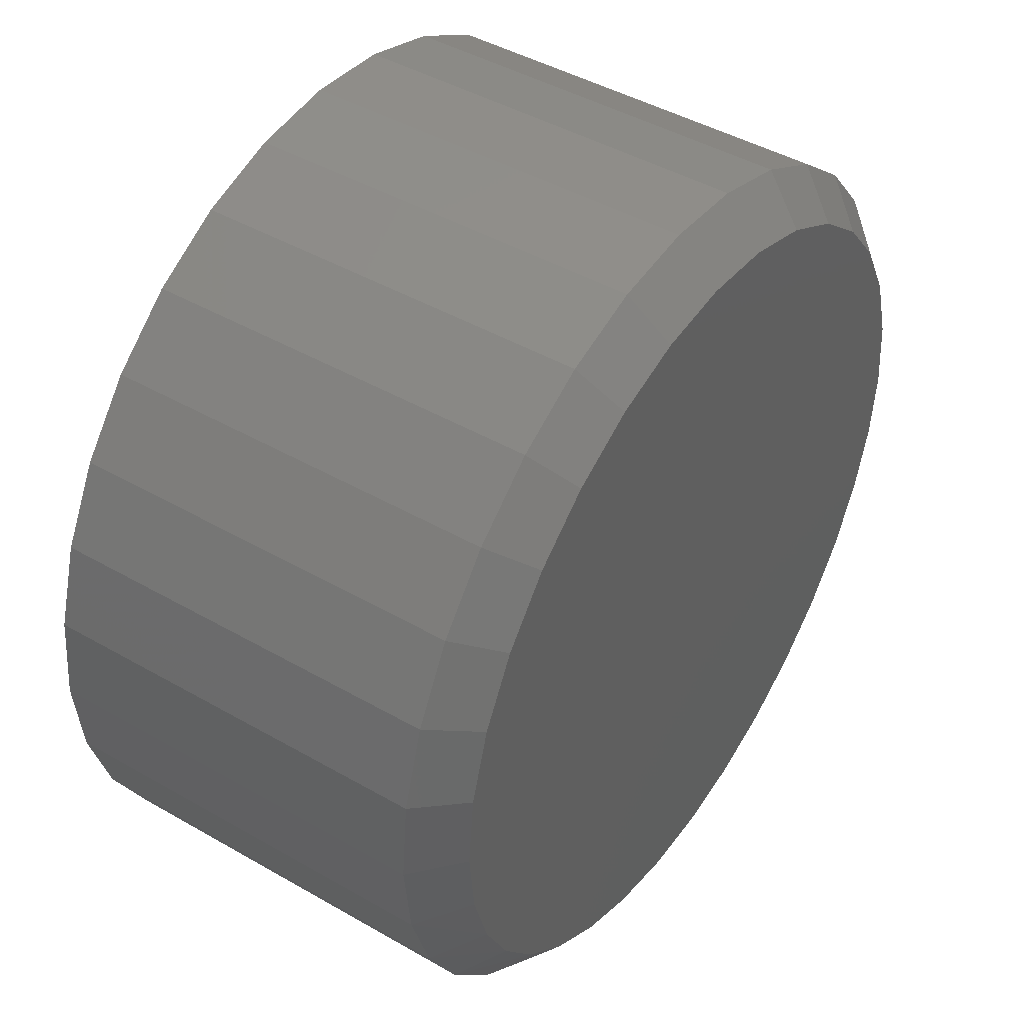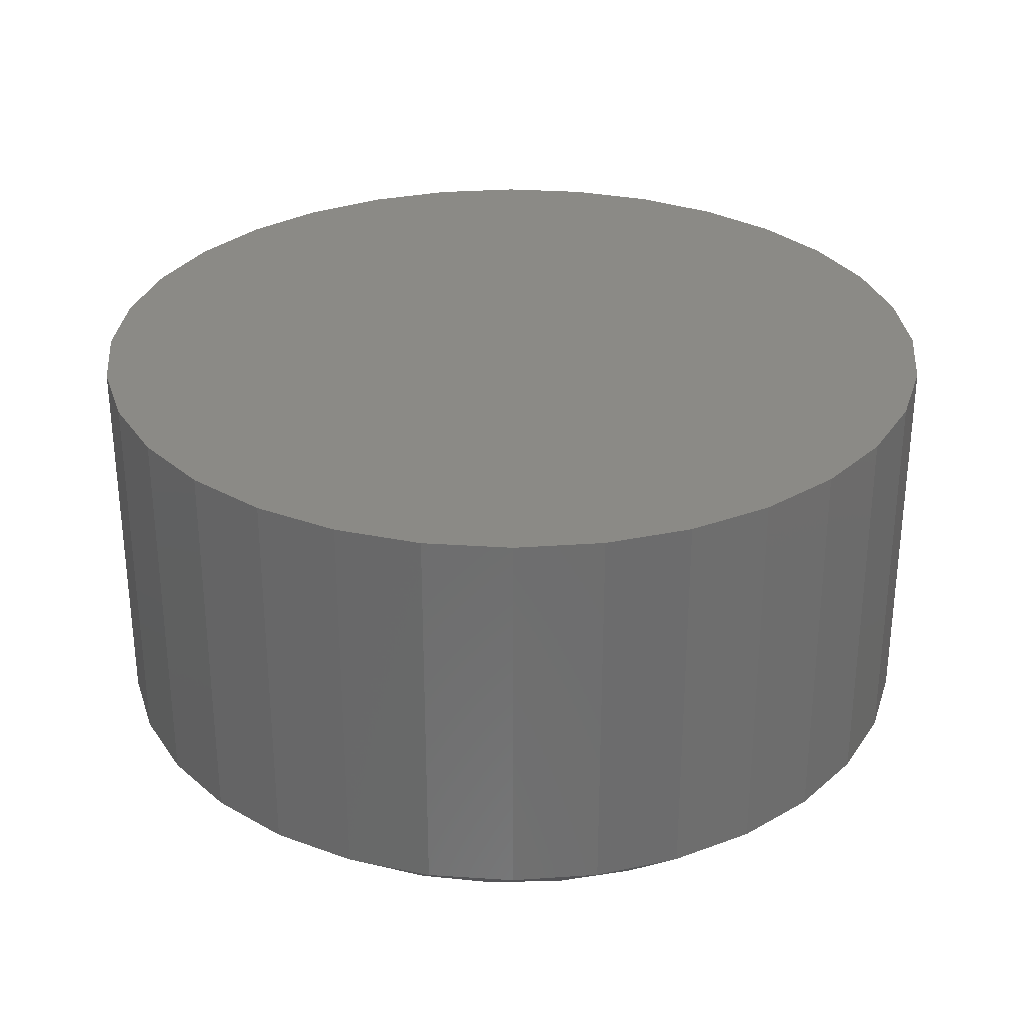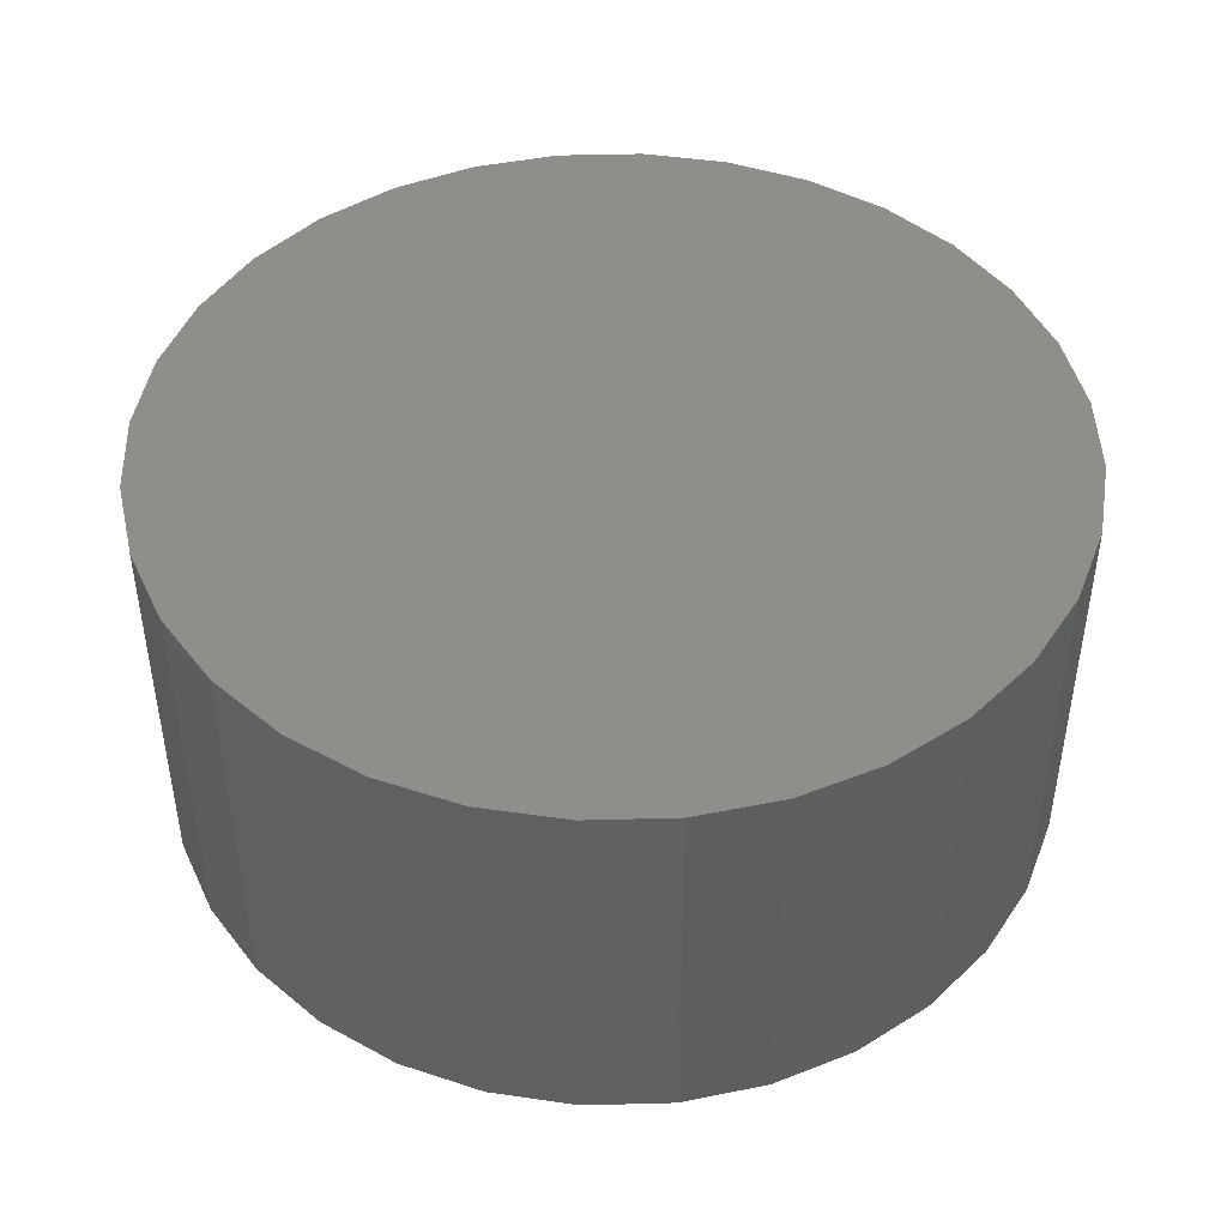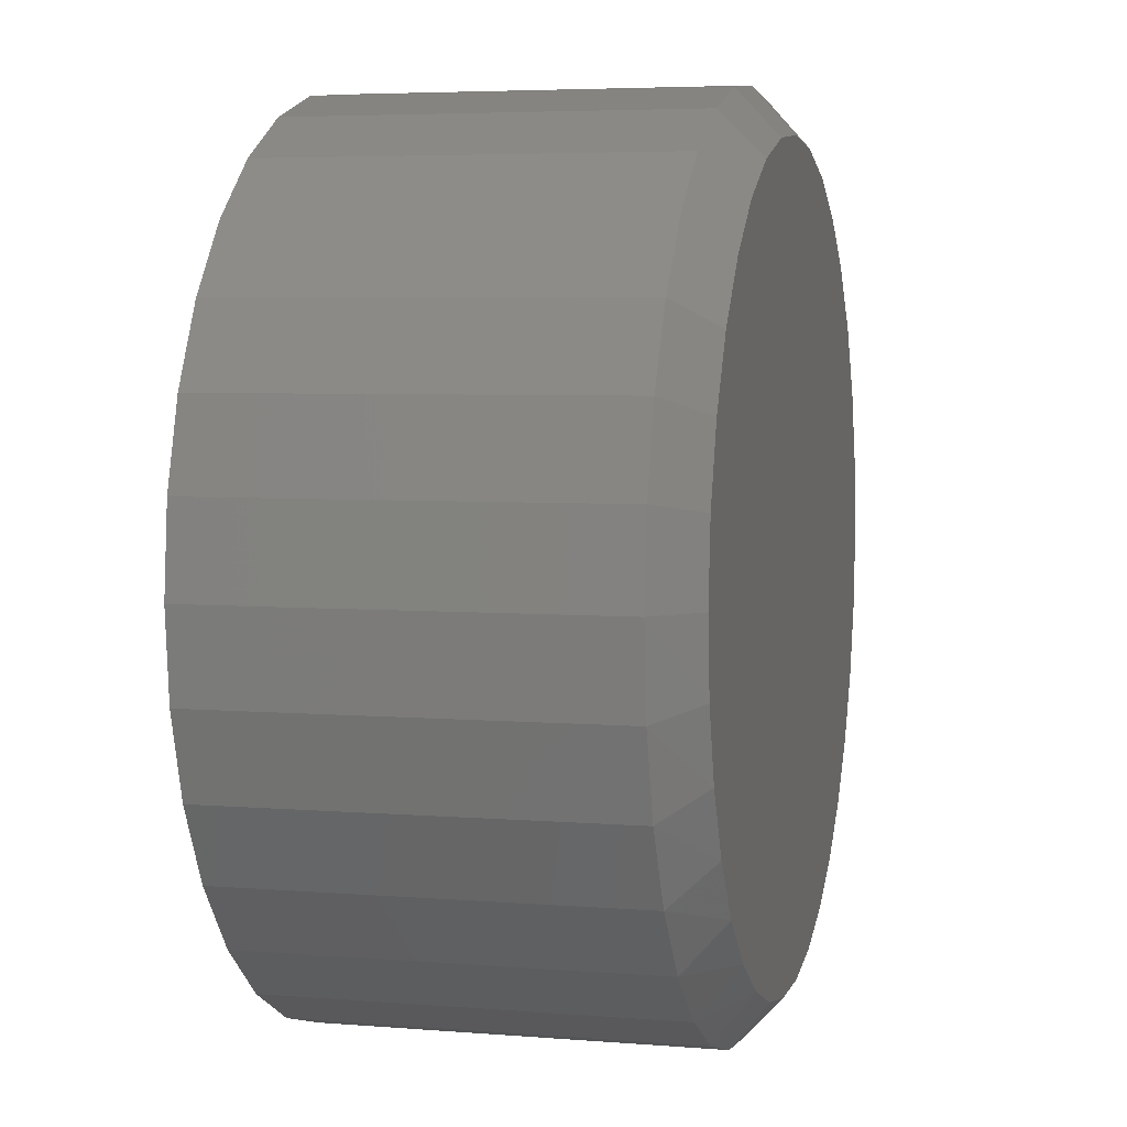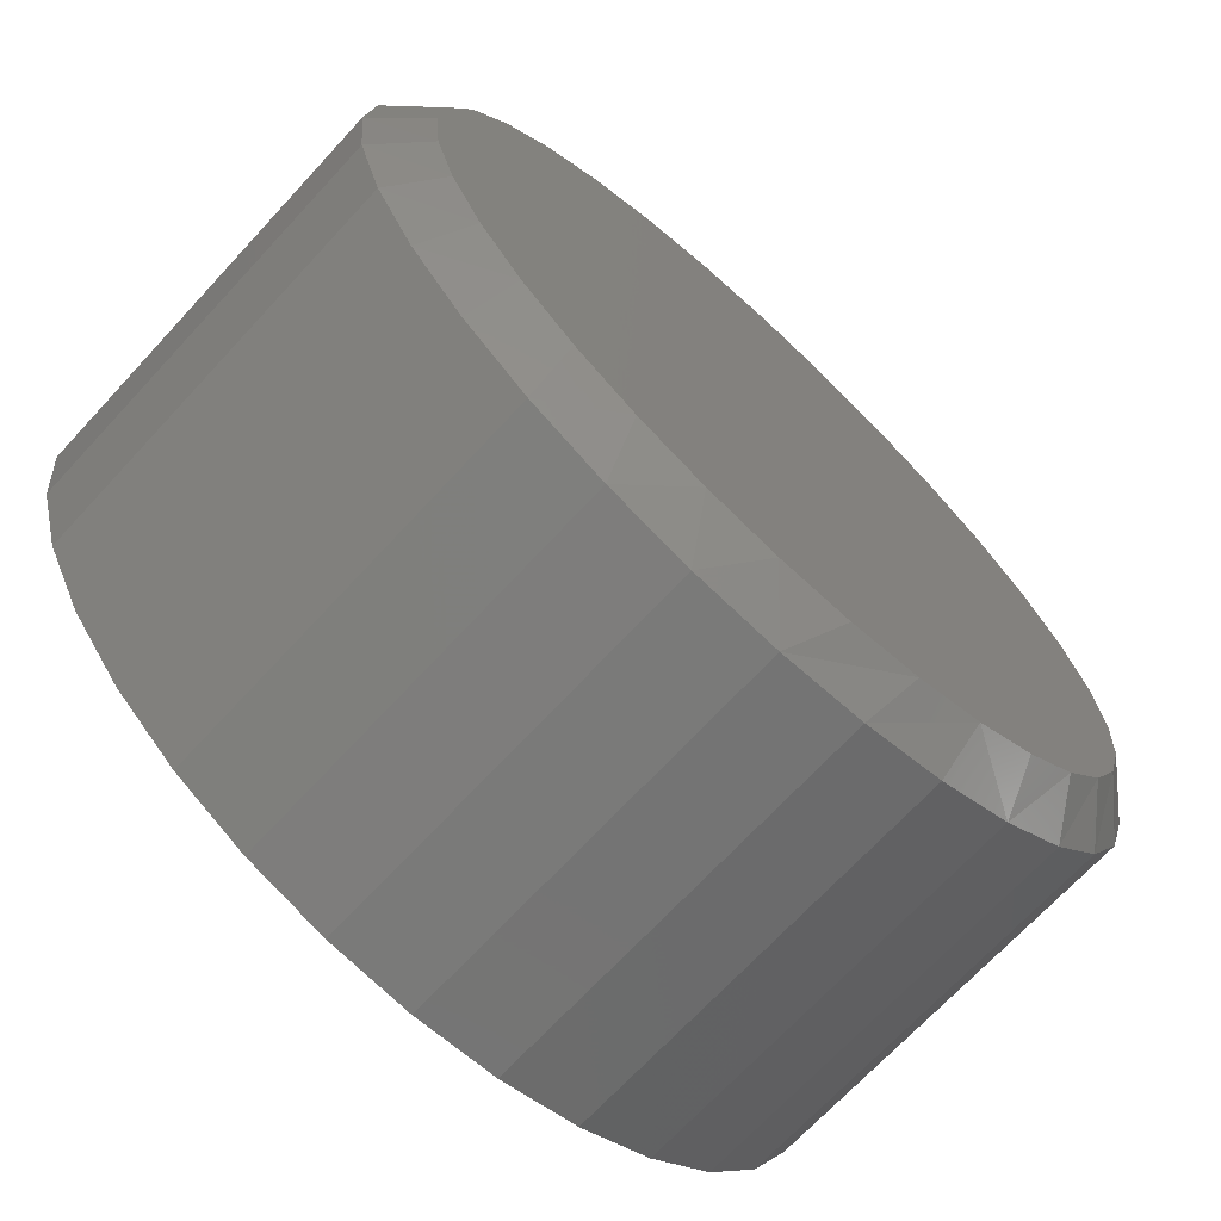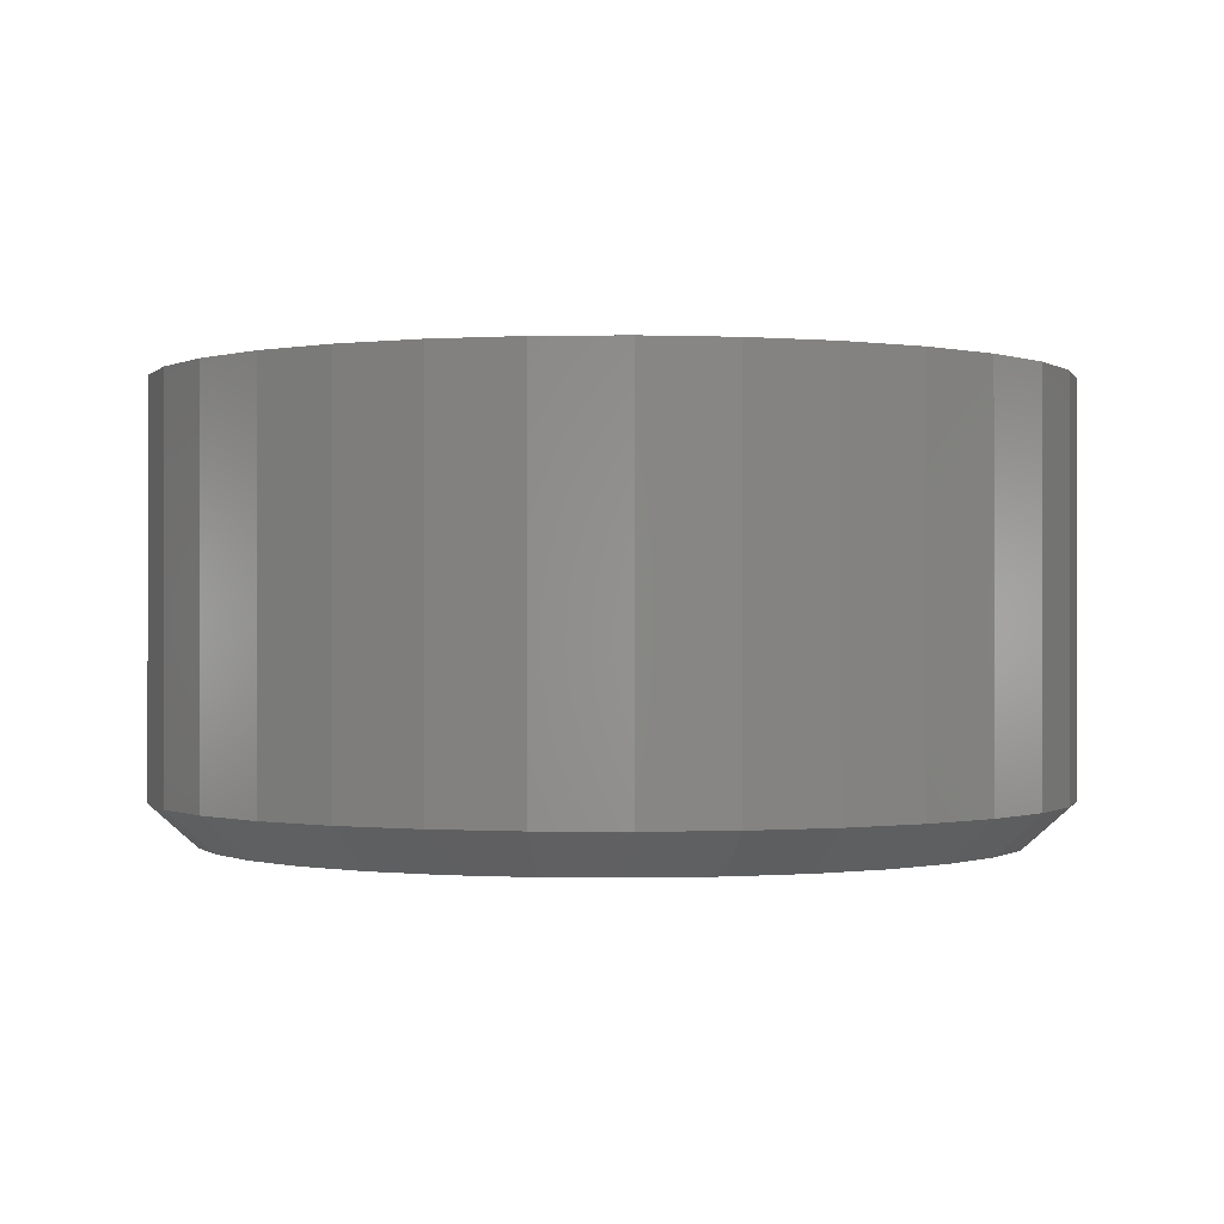
<metadata>
{"format":"stl","ext":"stl","renderer":"f3d","projection":"perspective","resolution":1024,"background":"white","views":[{"elev":44.7,"azim":123.8,"up":"+Y"},{"elev":30.2,"azim":-33.9,"up":"+Z"},{"elev":45.7,"azim":105.1,"up":"+Z"},{"elev":5.0,"azim":104.4,"up":"+Y"},{"elev":-69.9,"azim":137.2,"up":"+Y"},{"elev":-0.3,"azim":132.6,"up":"+Z"}]}
</metadata>
<code>
# stl→obj: 97 verts, 190 faces
v 0.007895 0.6798 0
v 0.1405 0.6667 0
v -0.1247 0.6667 0
v 0.268 0.628 0
v -0.2522 0.628 0
v 0.3856 0.5652 0
v -0.3698 0.5652 0
v 0.4886 0.4807 0
v -0.4728 0.4807 0
v 0.5731 0.3777 0
v -0.5573 0.3777 0
v 0.6359 0.2601 0
v -0.6201 0.2601 0
v 0.6746 0.1326 0
v -0.6588 0.1326 0
v 0.6877 3.184e-16 0
v -0.6719 4.118e-07 0
v 0.6761 -0.1249 0
v -0.6603 -0.1249 0
v 0.6418 -0.2456 0
v -0.626 -0.2456 0
v 0.5858 -0.3579 0
v -0.5701 -0.3579 0
v 0.5103 -0.458 0
v -0.4945 -0.458 0
v 0.4175 -0.5425 0
v -0.4018 -0.5425 0
v 0.3109 -0.6085 0
v -0.2951 -0.6085 0
v 0.1939 -0.6538 0
v -0.1781 -0.6538 0
v 0.07062 -0.6769 0
v -0.05483 -0.6769 0
v 0.7658 -1.856e-16 0.07031
v 0.7658 0 0.75
v 0.7512 -0.1479 0.07031
v 0.7512 -0.1479 0.75
v 0.7081 -0.29 0.07031
v 0.7081 -0.29 0.75
v 0.6381 -0.4211 0.07031
v 0.6381 -0.4211 0.75
v 0.5438 -0.5359 0.07031
v 0.5438 -0.5359 0.75
v 0.429 -0.6302 0.07031
v 0.429 -0.6302 0.75
v 0.2979 -0.7002 0.07031
v 0.2979 -0.7002 0.75
v 0.1558 -0.7433 0.07031
v 0.1558 -0.7433 0.75
v 0.007895 -0.7579 0.07031
v 0.007895 -0.7579 0.75
v -0.14 -0.7433 0.07031
v -0.14 -0.7433 0.75
v -0.2821 -0.7002 0.07031
v -0.2821 -0.7002 0.75
v -0.4132 -0.6302 0.07031
v -0.4132 -0.6302 0.75
v -0.528 -0.5359 0.07031
v -0.528 -0.5359 0.75
v -0.6223 -0.4211 0.07031
v -0.6223 -0.4211 0.75
v -0.6923 -0.29 0.07031
v -0.6923 -0.29 0.75
v -0.7354 -0.1479 0.07031
v -0.7354 -0.1479 0.75
v -0.75 9.281e-17 0.07031
v -0.75 9.281e-17 0.75
v -0.7354 0.1479 0.07031
v -0.7354 0.1479 0.75
v -0.6923 0.29 0.07031
v -0.6923 0.29 0.75
v -0.6223 0.4211 0.07031
v -0.6223 0.4211 0.75
v -0.528 0.5359 0.07031
v -0.528 0.5359 0.75
v -0.4132 0.6302 0.07031
v -0.4132 0.6302 0.75
v -0.2821 0.7002 0.07031
v -0.2821 0.7002 0.75
v -0.14 0.7433 0.07031
v -0.14 0.7433 0.75
v 0.007895 0.7579 0.07031
v 0.007895 0.7579 0.75
v 0.1558 0.7433 0.07031
v 0.1558 0.7433 0.75
v 0.2979 0.7002 0.07031
v 0.2979 0.7002 0.75
v 0.429 0.6302 0.07031
v 0.429 0.6302 0.75
v 0.5438 0.5359 0.07031
v 0.5438 0.5359 0.75
v 0.6381 0.4211 0.07031
v 0.6381 0.4211 0.75
v 0.7081 0.29 0.07031
v 0.7081 0.29 0.75
v 0.7512 0.1479 0.07031
v 0.7512 0.1479 0.75
f 1 2 3
f 3 2 4
f 3 4 5
f 5 4 6
f 5 6 7
f 7 6 8
f 7 8 9
f 9 8 10
f 9 10 11
f 11 10 12
f 11 12 13
f 13 12 14
f 13 14 15
f 15 14 16
f 15 16 17
f 17 16 18
f 17 18 19
f 19 18 20
f 19 20 21
f 21 20 22
f 21 22 23
f 23 22 24
f 23 24 25
f 25 24 26
f 25 26 27
f 27 26 28
f 27 28 29
f 29 28 30
f 29 30 31
f 31 30 32
f 31 32 33
f 34 35 36
f 36 35 37
f 36 37 38
f 38 37 39
f 38 39 40
f 40 39 41
f 40 41 42
f 42 41 43
f 42 43 44
f 44 43 45
f 44 45 46
f 46 45 47
f 46 47 48
f 48 47 49
f 48 49 50
f 50 49 51
f 50 51 52
f 52 51 53
f 52 53 54
f 54 53 55
f 54 55 56
f 56 55 57
f 56 57 58
f 58 57 59
f 58 59 60
f 60 59 61
f 60 61 62
f 62 61 63
f 62 63 64
f 64 63 65
f 64 65 66
f 66 65 67
f 66 67 68
f 68 67 69
f 68 69 70
f 70 69 71
f 70 71 72
f 72 71 73
f 72 73 74
f 74 73 75
f 74 75 76
f 76 75 77
f 76 77 78
f 78 77 79
f 78 79 80
f 80 79 81
f 80 81 82
f 82 81 83
f 82 83 84
f 84 83 85
f 84 85 86
f 86 85 87
f 86 87 88
f 88 87 89
f 88 89 90
f 90 89 91
f 90 91 92
f 92 91 93
f 92 93 94
f 94 93 95
f 94 95 96
f 96 95 97
f 96 97 34
f 34 97 35
f 3 78 80
f 8 90 10
f 10 90 92
f 10 92 12
f 12 92 94
f 12 94 14
f 14 94 96
f 14 96 16
f 16 96 34
f 74 9 72
f 72 9 11
f 72 11 70
f 70 11 13
f 70 13 68
f 68 13 15
f 68 15 66
f 66 15 17
f 90 8 88
f 88 8 6
f 88 6 86
f 86 6 4
f 86 4 84
f 3 80 1
f 1 80 82
f 1 82 2
f 2 82 84
f 2 84 4
f 9 74 7
f 7 74 76
f 7 76 5
f 5 76 78
f 5 78 3
f 66 17 64
f 64 17 19
f 64 19 62
f 62 19 21
f 62 21 60
f 60 21 23
f 60 23 58
f 58 23 25
f 58 25 56
f 56 25 27
f 56 27 29
f 42 24 40
f 40 24 22
f 40 22 38
f 38 22 20
f 38 20 36
f 36 20 18
f 36 18 34
f 34 18 16
f 33 50 31
f 31 50 52
f 31 52 29
f 29 52 54
f 29 54 56
f 26 44 28
f 28 44 46
f 28 46 30
f 30 46 48
f 30 48 32
f 32 48 50
f 32 50 33
f 44 26 42
f 42 26 24
f 81 85 83
f 85 81 87
f 87 81 79
f 87 79 89
f 89 79 77
f 89 77 91
f 91 77 75
f 91 75 93
f 93 75 73
f 93 73 95
f 95 73 71
f 95 71 97
f 97 71 69
f 97 69 35
f 35 69 67
f 35 67 37
f 37 67 65
f 37 65 39
f 39 65 63
f 39 63 41
f 41 63 61
f 41 61 43
f 43 61 59
f 43 59 45
f 45 59 57
f 45 57 47
f 47 57 55
f 47 55 49
f 49 55 53
f 49 53 51

</code>
